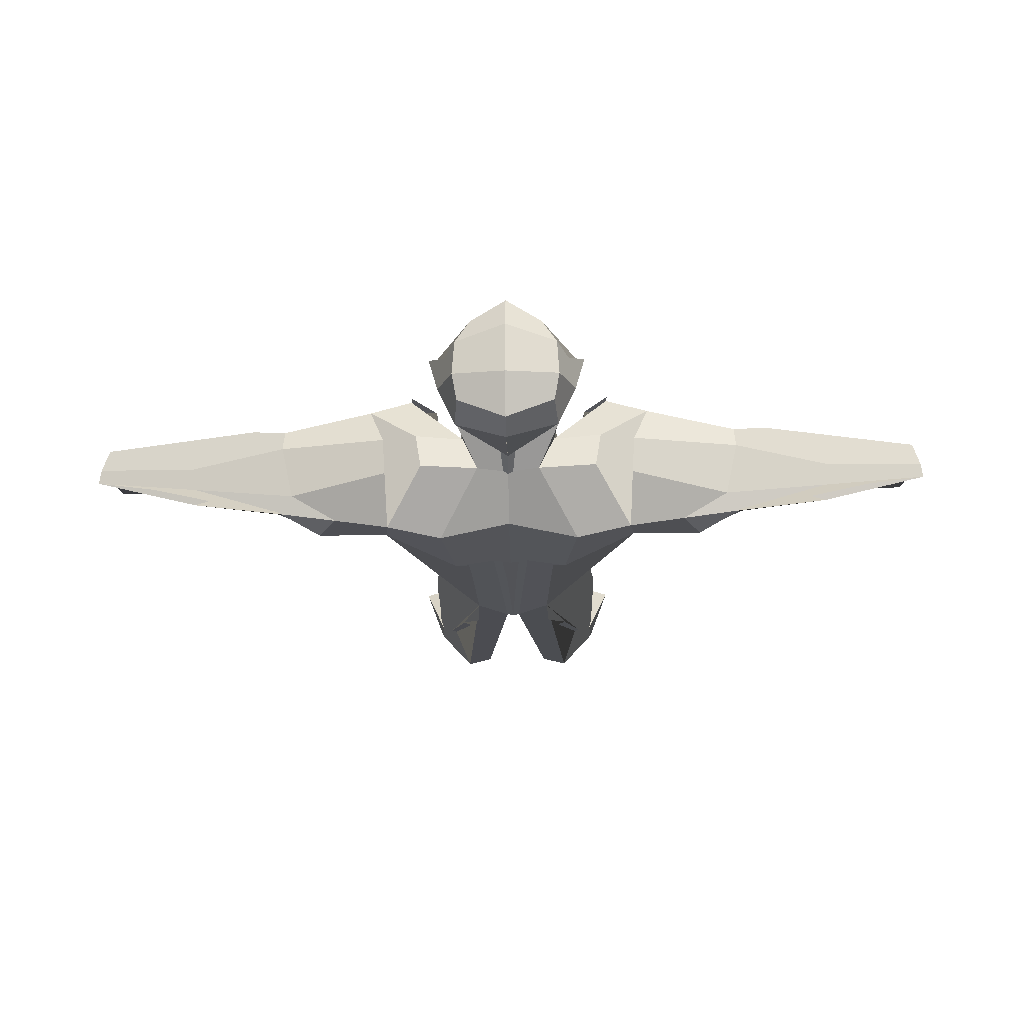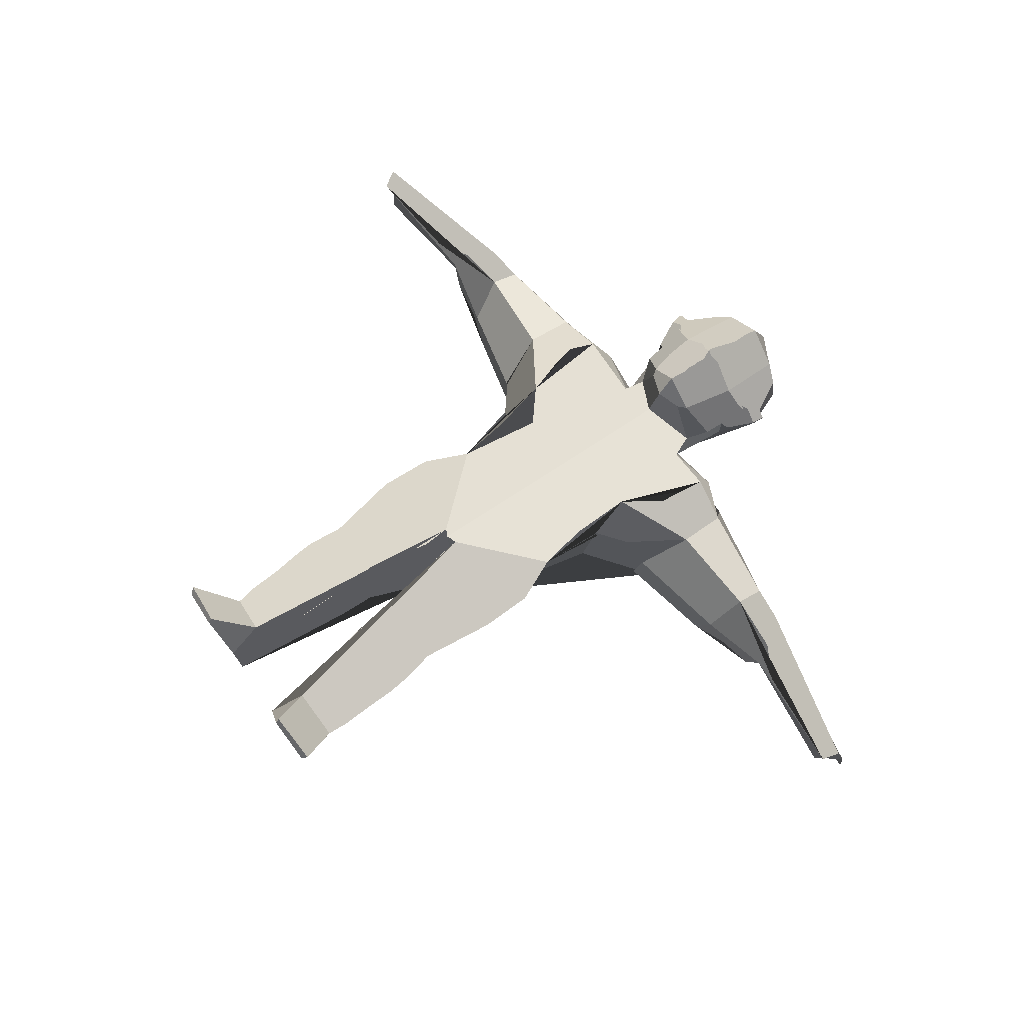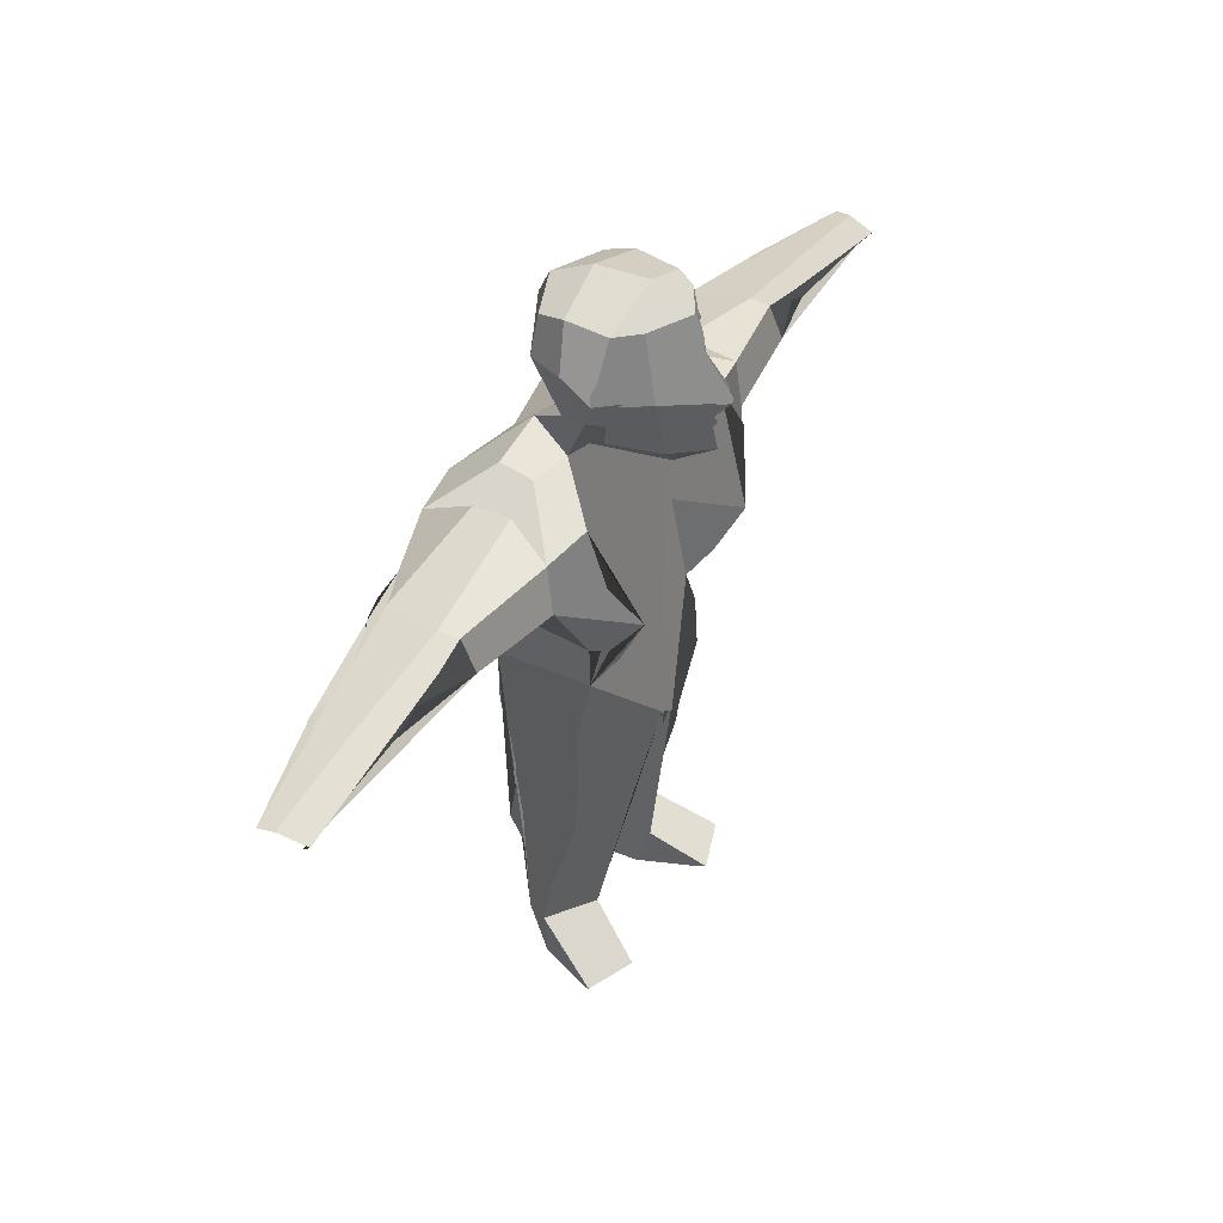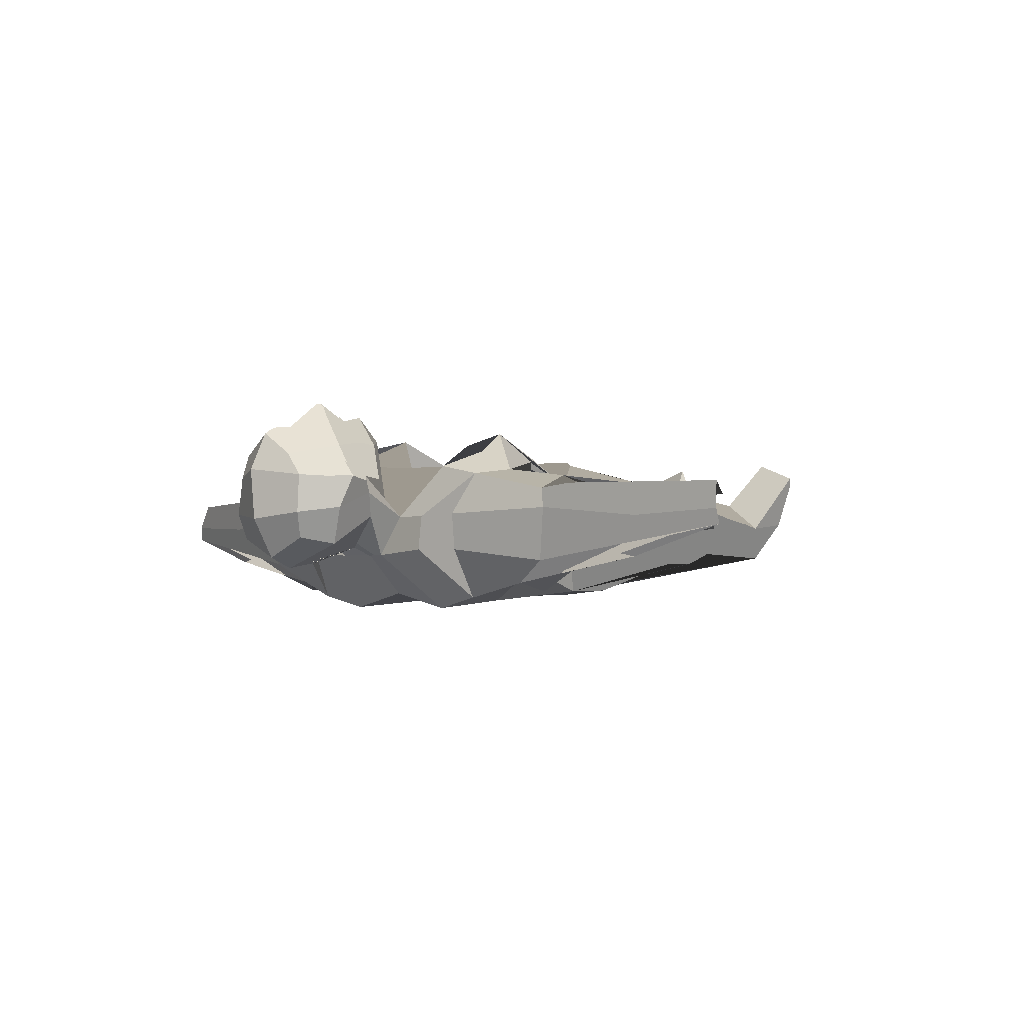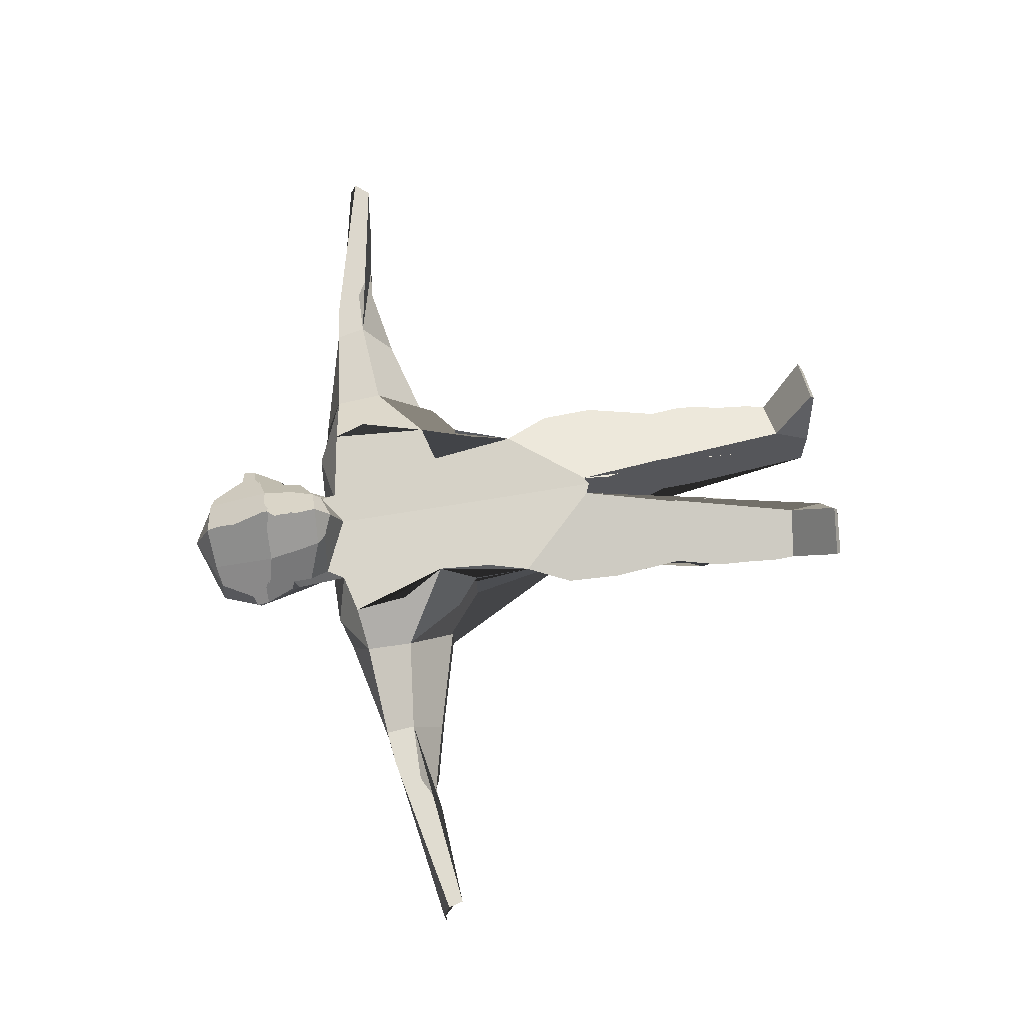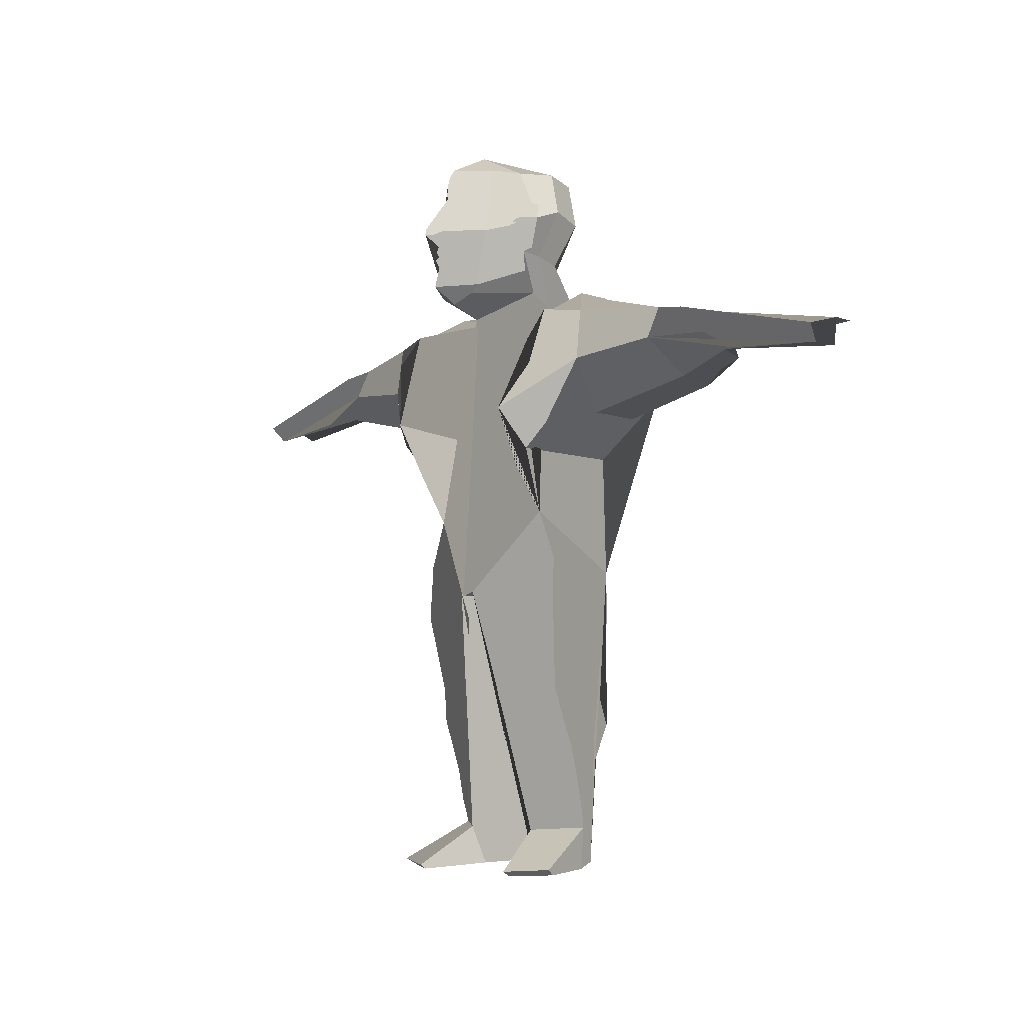
<metadata>
{"format":"obj","ext":"obj","renderer":"f3d","projection":"perspective","resolution":1024,"background":"white","views":[{"elev":-25.7,"azim":-178.9,"up":"+Z"},{"elev":70.6,"azim":55.1,"up":"+Z"},{"elev":43.1,"azim":-59.0,"up":"+Y"},{"elev":-2.1,"azim":-131.3,"up":"+Z"},{"elev":70.3,"azim":-98.1,"up":"+Z"},{"elev":-5.4,"azim":52.4,"up":"+Y"}]}
</metadata>
<code>
o Cube
v 0.5488 7.75 -0.2811
v 0.3632 6.439 -0.4696
v 0.4084 7.825 0.6912
v 0.2586 6.427 0.8907
v 0.5897 7.297 -0.3478
v 0.4387 7.122 0.8182
v 0.6163 6.789 -0.01883
v 0.3274 6.523 0.8463
v 0.6043 7.831 0.01062
v 0.5421 6.292 -0.01197
v 0.7909 7.366 0.07299
v 0.6738 6.856 0.2567
v 0.5804 7.794 0.4444
v 0.8752 7.241 0.4348
v 0.6538 6.896 0.4525
v 0.4889 6.479 0.1861
v 1.174 6.146 0.576
v 0.8101 5.867 -1.105
v 0.8967 3.952 0.4254
v 0.1543 7.111 1.203
v 0.3896 6.785 0.8661
v 0.3685 7.598 0.7513
v 0.7127 7.443 0.4309
v 0.8933 7.381 0.4396
v 0.7244 6.932 0.3946
v 0.812 7.347 0.2981
v 0.7278 7.243 0.6005
v 0.6026 7.168 0.6349
v 0.6343 6.681 0.422
v 0.05461 7.067 1.287
v 0.9327 5.052 1.022
v 0.6711 4.865 -1.019
v 0.4394 3.356 -0.9096
v 0.05782 6.329 -0.456
v 0.0877 6.598 -0.3257
v 0.1006 4.899 -0.9794
v 2.288 5.534 -0.9025
v 2.46 5.262 -0.6609
v 2.711 5.97 0.2687
v 2.713 5.639 0.4216
v 1.67 6.069 0.4743
v 1.444 5.909 -0.9747
v 1.032 6.401 -0.4097
v 1.095 6.406 -0.02016
v 1.47 6.217 -0.4111
v 1.513 5.213 -0.7509
v 1.421 4.991 -0.4747
v 1.688 5.544 0.5394
v 1.003 4.625 0.6959
v 0.8115 4.601 -0.5573
v 1.495 6.273 0.003867
v 1.526 5.006 0.1298
v 2.09 5.739 -0.8031
v 2.601 5.893 -0.5464
v 2.734 5.97 0.05056
v 2.637 5.297 -0.1478
v 4.875 5.327 0.1473
v 4.94 5.494 0.2828
v 3.258 5.424 -0.3579
v 3.157 5.587 -0.3906
v 2.745 5.706 -0.6953
v 5.028 5.546 -0.1822
v 5.002 5.567 -0.0146
v 3.418 5.465 -0.01946
v 0.2074 4.903 -0.9655
v 0.07357 3.178 -0.9597
v 0.103 3.093 0.7494
v 1.083 0.06048 -0.000227
v 0.6872 0.1002 -0.4578
v 0.3937 0.07922 -0.3738
v 1.022 2.036 0.3129
v 0.7464 1.908 -0.5524
v 0.2877 2.044 0.552
v 0.1052 2.644 -0.7862
v 1.316 4.876 0.6682
v 3.645 5.638 0.08251
v 3.714 5.425 0.1683
v 3.103 5.917 0.3127
v 1.197 5.787 0.8289
v 2.857 5.376 -0.4834
v 0.5268 4.524 -0.8575
v 1.082 1.104 0.06553
v 0.8344 1.238 -0.4101
v 0.6452 3.664 -0.3365
v 1.145 2.855 0.433
v 0.4628 2.835 -0.9003
v 0.454 0.05973 0.1459
v 0.6234 4.743 -0.7572
v 0.1143 2.794 0.6339
v 1.088 1.658 0.2399
v 0.3305 1.035 0.2636
v 0.2837 1.45 0.4239
v 1.097 1.4 0.1496
v 1.082 0.7311 -0.00629
v 0.4435 0.6836 0.2258
v 0.2762 1.953 -0.528
v 0.4958 4.055 -0.8357
v 0.1527 4.035 -0.8968
v 0.05409 4.123 -0.9064
v 1.054 0.5034 -0.05575
v 0.5367 0.4696 0.2698
v 1.317 0.08507 0.6367
v 1.268 0.02266 0.545
v 0.7724 -0.001374 0.7599
v 0.7679 0.0462 0.8269
v 0.8733 4.44 0.7305
v 0.3934 0.879 0.2354
v 1.122 3.447 0.4097
v 0.875 1.618 -0.5426
v 4.765 5.345 -0.2243
v 3.874 5.66 -0.06118
v 3.813 5.607 -0.2977
v 3.815 5.601 -0.5129
v 0.2691 1.555 -0.4572
v -0.5488 7.75 -0.2811
v -0.3632 6.439 -0.4696
v -0.4084 7.825 0.6912
v -0.2586 6.427 0.8907
v 0 6.311 -0.4831
v 0 7.866 0.9427
v 0 6.329 0.9343
v 0 7.772 -0.5083
v -0.5897 7.297 -0.3478
v -0.4387 7.122 0.8182
v 0 7.512 -0.6288
v 0 7.075 1.338
v -0.6163 6.789 -0.01883
v -0.3274 6.523 0.8463
v 0 6.566 -0.3766
v 0 6.499 1.2
v -0.6043 7.831 0.01062
v -0.5421 6.292 -0.01197
v 0 7.773 1.001
v 0 8.014 -0.05876
v -0.7909 7.366 0.07299
v -0.6738 6.856 0.2567
v -0.5804 7.794 0.4444
v 0 6.19 0.6186
v 0 8.064 0.5177
v -0.8752 7.241 0.4348
v -0.6538 6.896 0.4525
v -0.4889 6.479 0.1861
v -1.174 6.146 0.576
v -0.8101 5.867 -1.105
v 0 5.886 -0.9301
v -0.8967 3.952 0.4254
v -0.1543 7.111 1.203
v 0 7.005 1.137
v 0 7.535 1.023
v -0.3896 6.785 0.8661
v -0.3685 7.598 0.7513
v -0.7127 7.443 0.4309
v -0.8933 7.381 0.4396
v -0.7244 6.932 0.3946
v -0.812 7.347 0.2981
v -0.7278 7.243 0.6005
v -0.6026 7.168 0.6349
v -0.6343 6.681 0.422
v 0 6.852 -0.4387
v 0 7.152 -0.564
v 0 7.132 1.334
v -0.05461 7.067 1.287
v 0 6.897 1.178
v 0 6.84 1.15
v 0 6.802 1.191
v 0 6.723 1.145
v 0 7.557 1.039
v 0 7.679 1.029
v 0 7.457 1.08
v 0 6.026 0.6052
v -0.9327 5.052 1.022
v -0.6711 4.865 -1.019
v 0 4.895 -0.9925
v -0.4394 3.356 -0.9096
v 0 3.116 -0.9399
v 0 3.043 0.7976
v -0.05782 6.329 -0.456
v -0.0877 6.598 -0.3257
v -0.1006 4.899 -0.9794
v 0 3.15 -0.9604
v 0 3.049 0.7896
v -2.288 5.534 -0.9025
v -2.46 5.262 -0.6609
v -2.711 5.97 0.2687
v -2.713 5.639 0.4216
v -1.67 6.069 0.4743
v -1.444 5.909 -0.9747
v -1.032 6.401 -0.4097
v -1.095 6.406 -0.02016
v -1.47 6.217 -0.4111
v -1.513 5.213 -0.7509
v -1.421 4.991 -0.4747
v -1.688 5.544 0.5394
v -1.003 4.625 0.6959
v -0.8115 4.601 -0.5573
v -1.495 6.273 0.003867
v -1.526 5.006 0.1298
v -2.09 5.739 -0.8031
v -2.601 5.893 -0.5464
v -2.734 5.97 0.05056
v -2.637 5.297 -0.1478
v -4.875 5.327 0.1473
v -4.94 5.494 0.2828
v -3.258 5.424 -0.3579
v -3.157 5.587 -0.3906
v -2.745 5.706 -0.6953
v -5.028 5.546 -0.1822
v -5.002 5.567 -0.0146
v -3.418 5.465 -0.01946
v -0.2074 4.903 -0.9655
v -0.07357 3.178 -0.9597
v -0.103 3.093 0.7494
v -1.083 0.06048 -0.000227
v -0.6872 0.1002 -0.4578
v -0.3937 0.07922 -0.3738
v -1.022 2.036 0.3129
v -0.7464 1.908 -0.5524
v -0.2877 2.044 0.552
v -0.1052 2.644 -0.7862
v -1.316 4.876 0.6682
v -3.645 5.638 0.08251
v -3.714 5.425 0.1683
v -3.103 5.917 0.3127
v -1.197 5.787 0.8289
v -2.857 5.376 -0.4834
v -0.5268 4.524 -0.8575
v -1.082 1.104 0.06553
v -0.8344 1.238 -0.4101
v -0.6452 3.664 -0.3365
v -1.145 2.855 0.433
v -0.4628 2.835 -0.9003
v -0.454 0.05973 0.1459
v -0.6234 4.743 -0.7572
v -0.1143 2.794 0.6339
v -1.088 1.658 0.2399
v -0.3305 1.035 0.2636
v -0.2837 1.45 0.4239
v -1.097 1.4 0.1496
v -1.082 0.7311 -0.00629
v -0.4435 0.6836 0.2258
v 0 4.565 0.6938
v -0.2762 1.953 -0.528
v -0.4958 4.055 -0.8357
v -0.1527 4.035 -0.8968
v -0.05409 4.123 -0.9064
v 0 4.11 -0.9107
v -1.054 0.5034 -0.05575
v -0.5367 0.4696 0.2698
v -1.317 0.08507 0.6367
v -1.268 0.02266 0.545
v -0.7724 -0.001374 0.7599
v -0.7679 0.0462 0.8269
v -0.8733 4.44 0.7305
v -0.3934 0.879 0.2354
v -1.122 3.447 0.4097
v -0.875 1.618 -0.5426
v -4.765 5.345 -0.2243
v -3.874 5.66 -0.06118
v -3.813 5.607 -0.2977
v -3.815 5.601 -0.5129
v -0.2691 1.555 -0.4572
f 138 16 4 121
f 14 24 23 13 3 22 6 28 27
f 125 122 1 5
f 6 22 3 120 133 168 167 149 169 161 126 30 20
f 13 139 120 3
f 8 21 6 20 30 126 148 163 164 165 166 130
f 129 159 160 125 5 7 35
f 15 25 14 27 28 6 21 8 29
f 16 15 29 8 4
f 34 35 7 2
f 4 8 130 121
f 2 7 12 10
f 7 5 11 12
f 1 122 134 9
f 5 1 9 11
f 145 18 32 65 36 173
f 10 12 15 16
f 12 11 26 14 25 15
f 9 134 139 13
f 11 9 13 23 24 14 26
f 10 17 41 44
f 119 34 2 18 145
f 2 10 44 43
f 66 33 86 72 109 83 69 70 114 96 74
f 33 97 81 32 46 50
f 65 32 81 97 33 66 98
f 19 106 31 79 17 10 16 138 170 241 176 181 67
f 173 36 99 180 175 246
f 119 129 35 34
f 19 84 33 50 49
f 31 106 19 88 49 75 48
f 43 44 41 51 45 42
f 46 47 52 48 75 49 50
f 41 48 40 39
f 46 42 53 37
f 52 47 38 56
f 32 18 42 46
f 17 79 31 48 41
f 18 2 43 42
f 55 39 78 58 63 111
f 64 59 60 110 63 58 57
f 39 40 76 77 57 58 78
f 51 41 39 55
f 42 45 54 53
f 45 51 55 54
f 47 46 37 38
f 48 52 56 40
f 37 53 61 60
f 54 55 111 63 62 112
f 40 56 64 57 77 76
f 53 54 112 62 113 61
f 38 37 60 59 80
f 56 38 80 59 64
f 36 65 98 66 180 99
f 180 66 67 181
f 33 84 19 108 85 71 90 93 82 94 100 68 69 83 109 72 86
f 67 66 74 96 114 70 87 101 95 107 91 92 73 89
f 73 92 91 107 95 101 100 94 82 93 90 71 85 108 19 67 89
f 69 68 87 70
f 100 101 105 102
f 102 105 104 103
f 68 100 102 103
f 87 68 103 104
f 101 87 104 105
f 63 110 60 61 113 62
f 138 121 118 142
f 140 156 157 124 151 117 137 152 153
f 125 123 115 122
f 124 147 162 126 161 169 149 167 168 133 120 117 151
f 137 117 120 139
f 128 130 166 165 164 163 148 126 162 147 124 150
f 129 178 127 123 125 160 159
f 141 158 128 150 124 157 156 140 154
f 142 118 128 158 141
f 177 116 127 178
f 118 121 130 128
f 116 132 136 127
f 127 136 135 123
f 115 131 134 122
f 123 135 131 115
f 145 173 179 210 172 144
f 132 142 141 136
f 136 141 154 140 155 135
f 131 137 139 134
f 135 155 140 153 152 137 131
f 132 189 186 143
f 119 145 144 116 177
f 116 188 189 132
f 211 219 242 261 215 214 228 256 217 231 174
f 174 195 191 172 226 243
f 210 244 211 174 243 226 172
f 146 212 181 176 241 170 138 142 132 143 224 171 253
f 173 246 175 180 245 179
f 175 176 181 180
f 119 177 178 129
f 146 194 195 174 229
f 171 193 220 194 233 146 253
f 188 187 190 196 186 189
f 191 195 194 220 193 197 192
f 186 184 185 193
f 191 182 198 187
f 197 201 183 192
f 172 191 187 144
f 143 186 193 171 224
f 144 187 188 116
f 200 258 208 203 223 184
f 209 202 203 208 257 205 204
f 184 223 203 202 222 221 185
f 196 200 184 186
f 187 198 199 190
f 190 199 200 196
f 192 183 182 191
f 193 185 201 197
f 182 205 206 198
f 199 259 207 208 258 200
f 185 221 222 202 209 201
f 198 206 260 207 259 199
f 183 225 204 205 182
f 201 209 204 225 183
f 179 245 180 211 244 210
f 180 181 212 211
f 174 231 217 256 228 214 213 247 239 227 238 235 216 230 255 146 229
f 212 234 218 237 236 254 240 248 232 215 261 242 219 211
f 218 234 212 146 255 230 216 235 238 227 239 247 248 240 254 236 237
f 214 215 232 213
f 247 249 252 248
f 249 250 251 252
f 213 250 249 247
f 232 251 250 213
f 248 252 251 232
f 208 207 260 206 205 257
l 69 87
l 214 232

</code>
